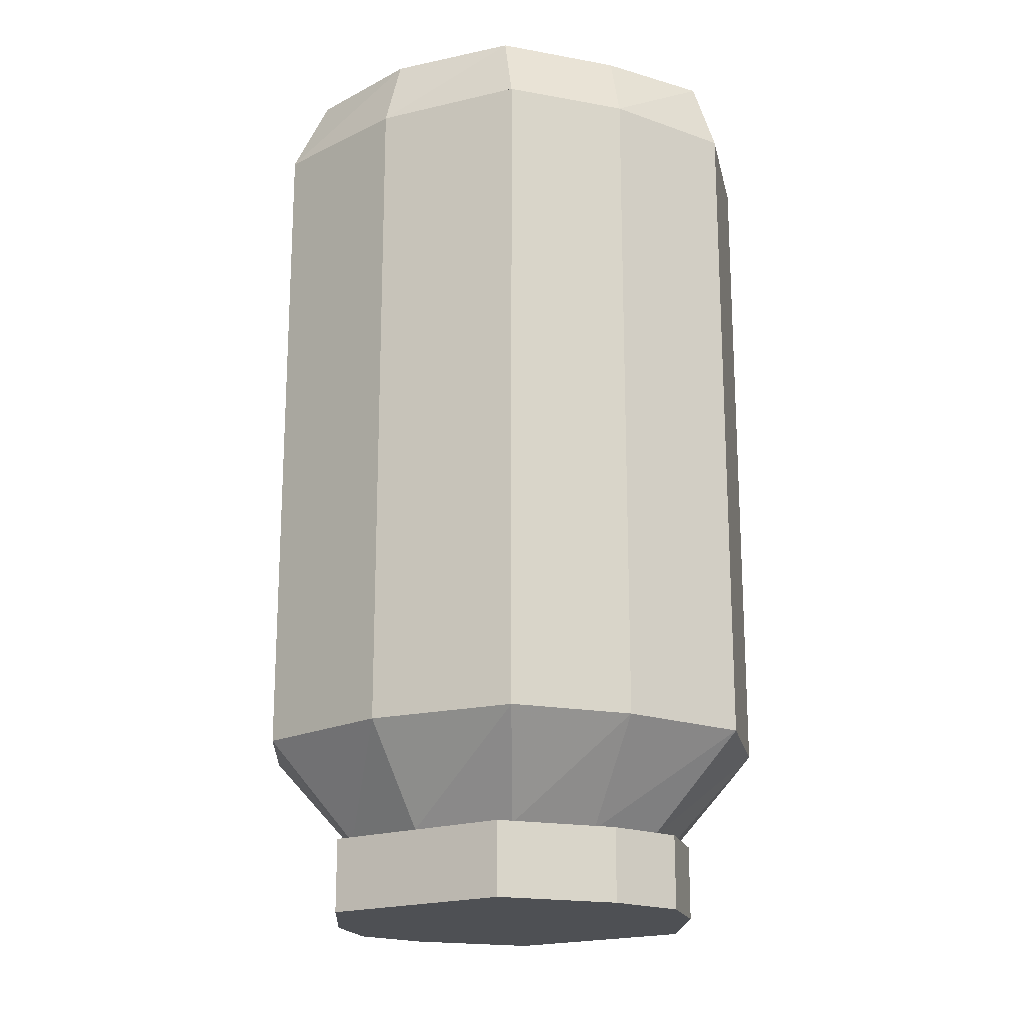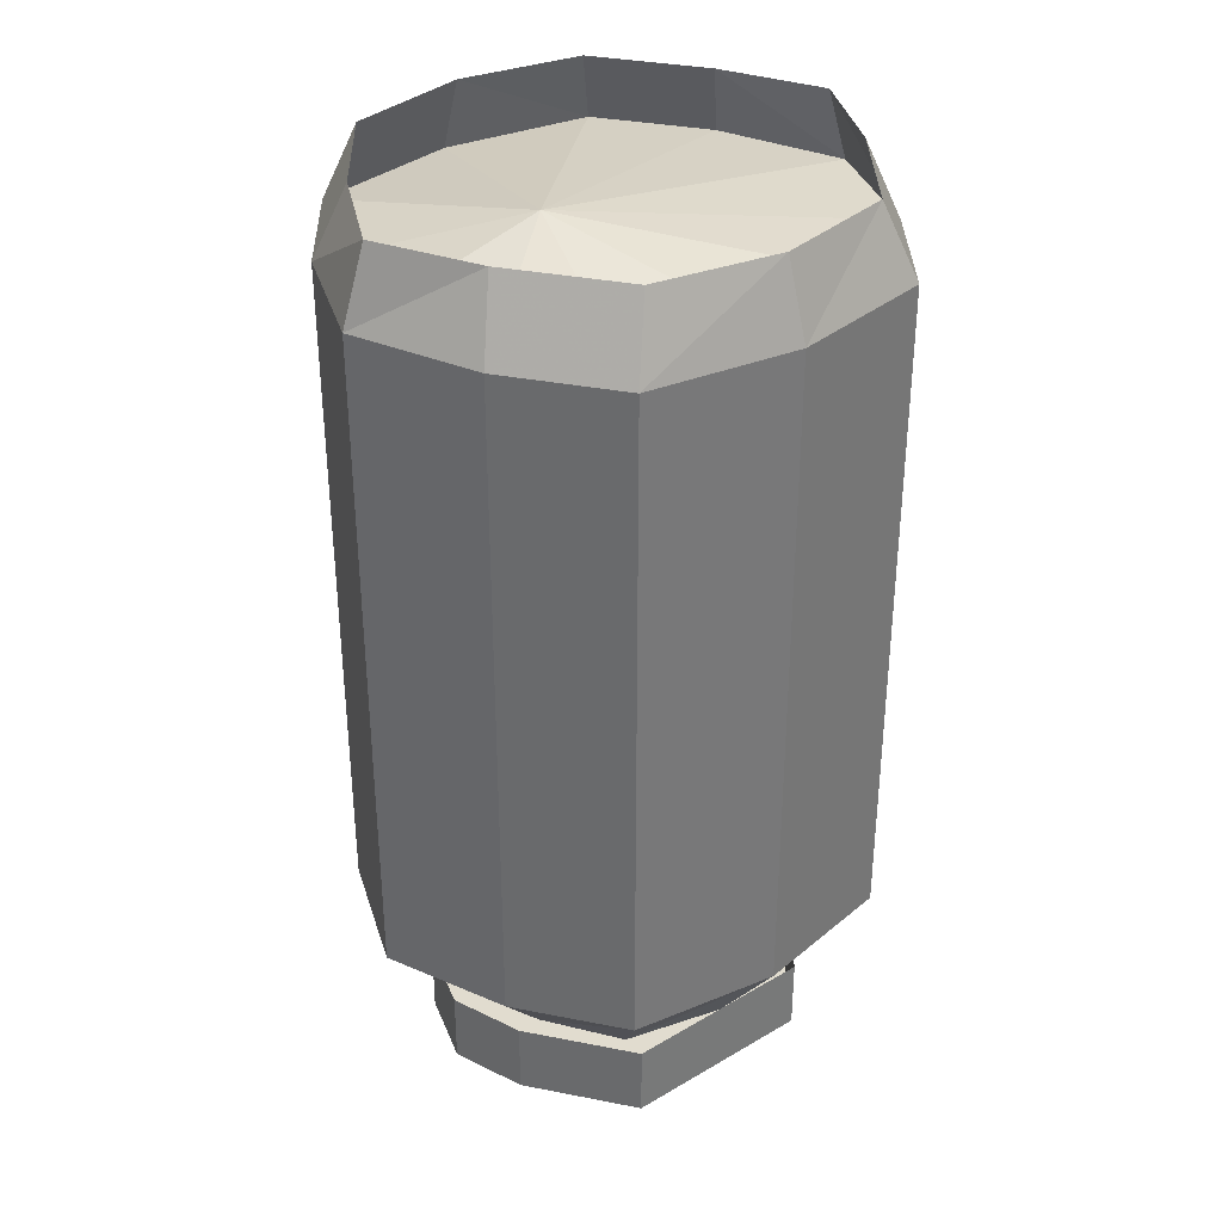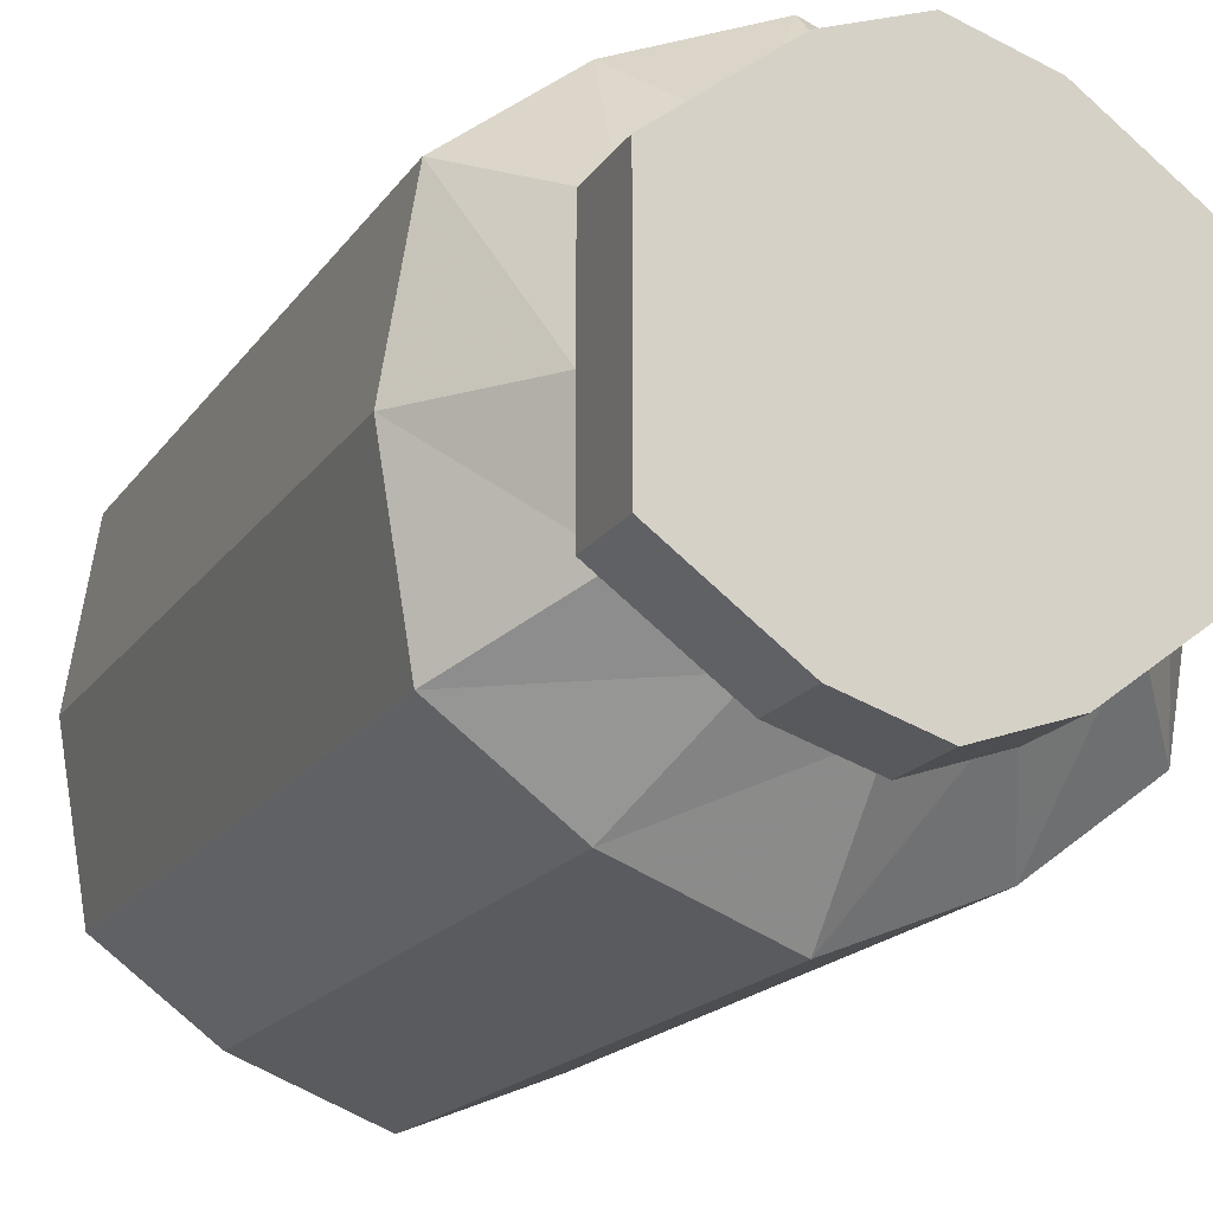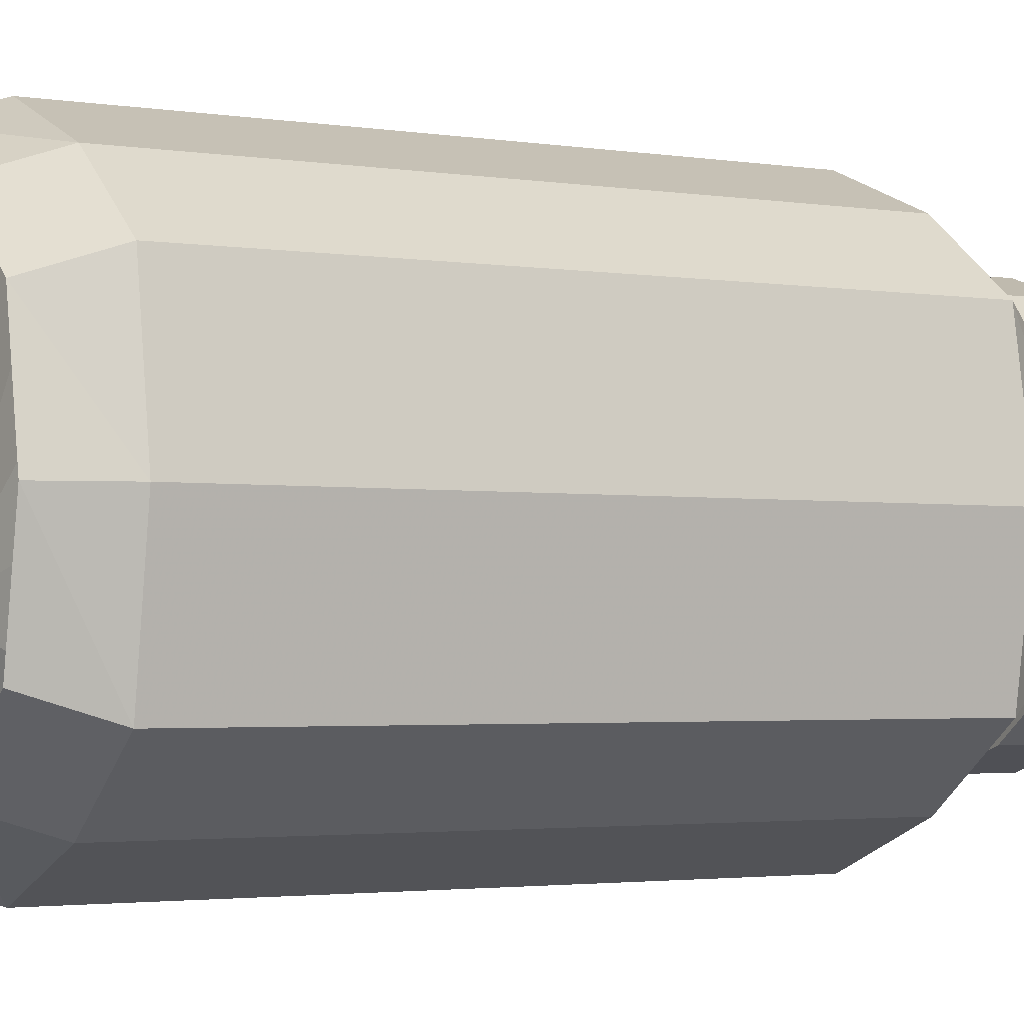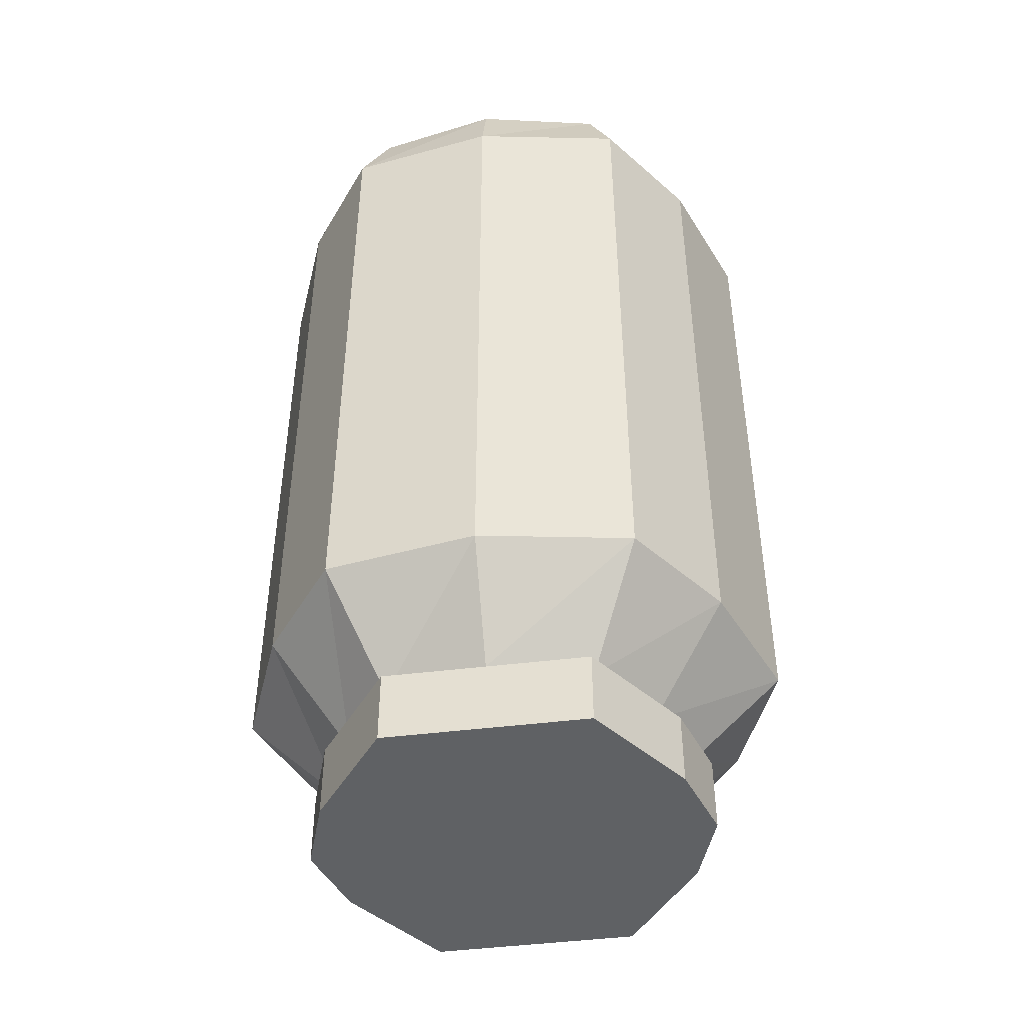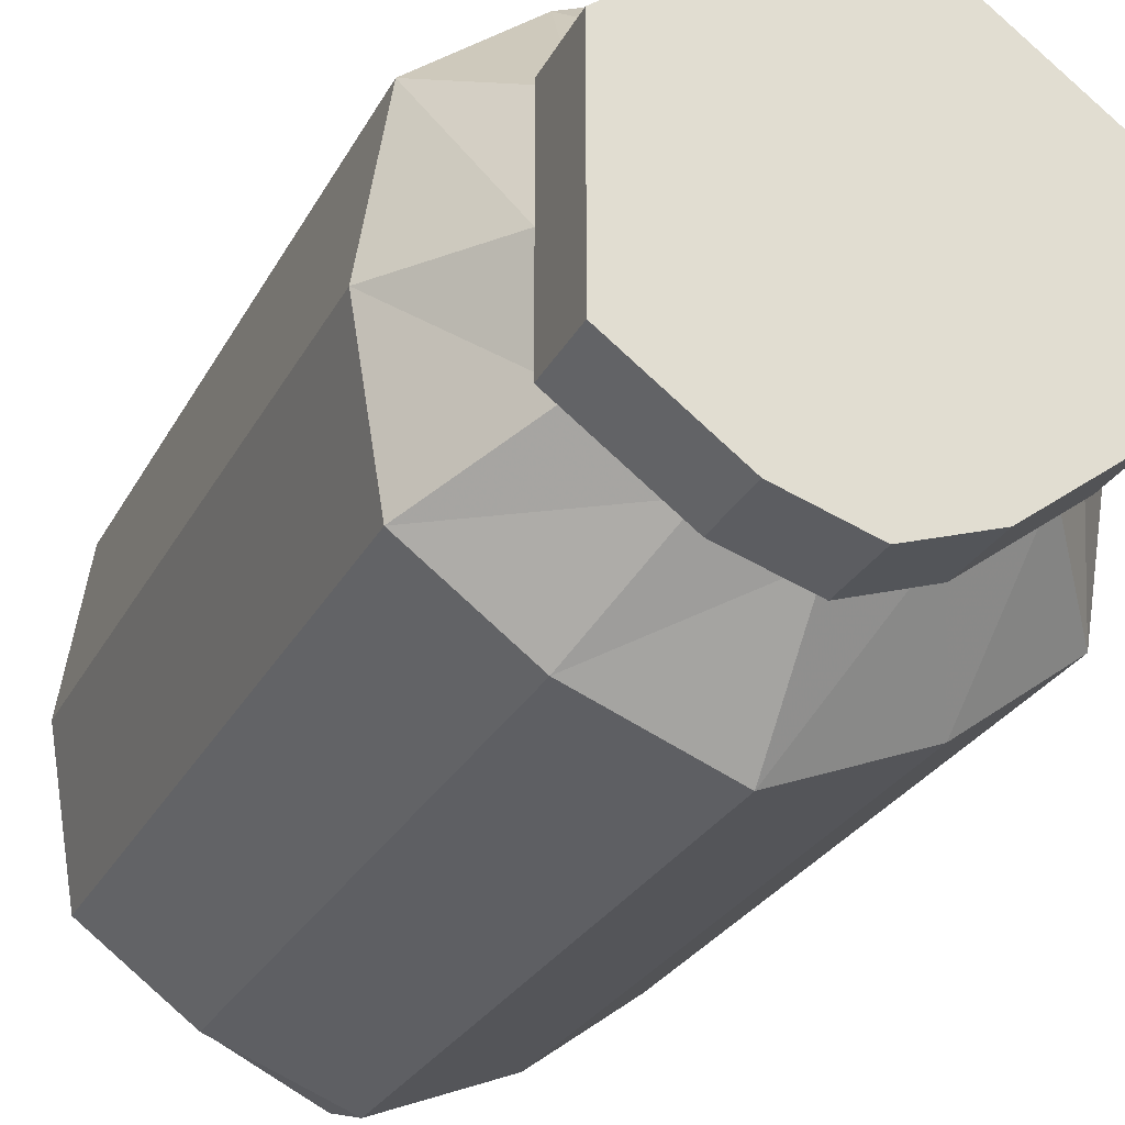
<metadata>
{"format":"obj","ext":"obj","renderer":"f3d","projection":"perspective","resolution":1024,"background":"white","views":[{"elev":-18.8,"azim":-56.2,"up":"+Y"},{"elev":34.4,"azim":-128.3,"up":"+Y"},{"elev":-16.6,"azim":-22.2,"up":"+Z"},{"elev":-2.6,"azim":-118.8,"up":"+Z"},{"elev":-45.9,"azim":-81.9,"up":"+Y"},{"elev":-26.2,"azim":-22.2,"up":"+Z"}]}
</metadata>
<code>
v -0.08594 -0.2656 -0.03906
v -0.0625 -0.2656 -0.03125
v -0.0625 -0.2891 -0.03125
v -0.08594 -0.2891 -0.03906
v -0.1094 -0.2656 -0.03125
v -0.1094 -0.2891 -0.03125
v -0.1406 -0.2656 -0.007812
v -0.1406 -0.2891 -0.007812
v -0.1406 -0.2656 0.05469
v -0.1406 -0.2891 0.05469
v -0.1094 -0.2656 0.07812
v -0.1094 -0.2891 0.07812
v -0.08594 -0.2656 0.08594
v -0.08594 -0.2891 0.08594
v -0.0625 -0.2656 0.07812
v -0.0625 -0.2891 0.07812
v -0.03125 -0.2656 0.05469
v -0.03125 -0.2891 0.05469
v -0.03125 -0.2656 -0.007812
v -0.03125 -0.2891 -0.007812
v -0.0625 -0.2891 0
v -0.07812 -0.2891 -0.007812
v -0.1016 -0.2891 0
v -0.1172 -0.2891 0
v -0.125 -0.2891 0.007812
v -0.125 -0.2891 0.02344
v -0.1172 -0.2891 0.03125
v -0.1016 -0.2891 0.05469
v -0.09375 -0.2891 0.07031
v -0.07031 -0.2891 0.0625
v -0.05469 -0.2891 0.01562
v -0.07031 -0.2891 0.03125
v -0.08594 -0.2891 0.02344
v -0.09375 -0.2891 0.007812
v -0.1016 -0.2891 0.02344
v -0.07812 -0.2891 0.04688
v -0.09375 -0.2891 0.03906
v -0.08594 -0.2344 -0.0625
v -0.125 -0.2344 -0.04688
v -0.125 -0.02344 -0.04688
v -0.08594 -0.02344 -0.0625
v -0.04688 -0.2344 -0.04688
v -0.0625 -0.2656 -0.02344
v -0.08594 -0.2656 -0.03125
v -0.1094 -0.2656 -0.02344
v -0.1562 -0.2344 -0.02344
v -0.1562 -0.02344 -0.02344
v -0.1484 0 -0.01562
v -0.1172 0 -0.03906
v -0.08594 -0.007812 0
v -0.1641 -0.02344 0.02344
v -0.1562 0 0.02344
v -0.1641 -0.2344 0.02344
v -0.1562 -0.2344 0.07031
v -0.1562 -0.02344 0.07031
v -0.1484 0 0.0625
v -0.125 -0.2344 0.09375
v -0.125 -0.02344 0.09375
v -0.1172 0 0.08594
v -0.08594 -0.2344 0.1094
v -0.08594 -0.02344 0.1094
v -0.08594 0 0.1016
v -0.04688 -0.2344 0.09375
v -0.04688 -0.02344 0.09375
v -0.05469 0 0.08594
v -0.01562 -0.2344 0.07031
v -0.01562 -0.02344 0.07031
v -0.02344 0 0.0625
v -0.007812 -0.2344 0.02344
v -0.007812 -0.02344 0.02344
v -0.01562 0 0.02344
v -0.01562 -0.2344 -0.02344
v -0.01562 -0.02344 -0.02344
v -0.02344 0 -0.01562
v -0.04688 -0.02344 -0.04688
v -0.05469 0 -0.03906
v -0.08594 0 -0.05469
v -0.03906 -0.2656 -0.007812
v -0.03125 -0.2656 0.02344
v -0.03906 -0.2656 0.05469
v -0.0625 -0.2656 0.07031
v -0.08594 -0.2656 0.07812
v -0.1094 -0.2656 0.07031
v -0.1328 -0.2656 0.05469
v -0.1406 -0.2656 0.02344
v -0.1328 -0.2656 -0.007812
f 1 2 3
f 1 3 4
f 1 4 5
f 5 4 6
f 5 6 7
f 7 6 8
f 7 8 9
f 9 8 10
f 9 10 11
f 11 10 12
f 11 12 13
f 13 12 14
f 13 14 15
f 15 14 16
f 15 16 17
f 17 16 18
f 17 18 19
f 19 18 20
f 19 20 2
f 2 20 3
f 3 20 21
f 3 21 22
f 3 22 4
f 4 22 23
f 4 23 24
f 4 24 6
f 6 24 8
f 8 24 25
f 8 25 26
f 8 26 10
f 10 26 27
f 10 27 28
f 10 28 29
f 10 29 12
f 12 29 14
f 14 29 30
f 14 30 16
f 16 30 31
f 16 31 18
f 18 31 20
f 20 31 21
f 22 34 23
f 23 34 35
f 30 36 32
f 30 32 31
f 28 27 37
f 36 37 33
f 36 33 32
f 27 35 37
f 37 35 33
f 33 35 34
f 38 39 40
f 38 40 41
f 38 41 42
f 39 46 47
f 39 47 40
f 46 53 51
f 46 51 47
f 53 54 55
f 53 55 51
f 54 57 58
f 54 58 55
f 57 60 61
f 57 61 58
f 60 63 64
f 60 64 61
f 63 66 67
f 63 67 64
f 66 69 70
f 66 70 67
f 69 72 73
f 69 73 70
f 72 42 75
f 72 75 73
f 42 41 75
f 21 31 22
f 22 31 32
f 22 32 33
f 22 33 34
f 23 35 24
f 24 35 27
f 24 27 26
f 24 26 25
f 28 37 29
f 29 37 30
f 30 37 36
f 38 42 43
f 38 43 44
f 38 44 39
f 39 44 45
f 39 45 46
f 42 72 78
f 42 78 43
f 72 69 79
f 72 79 78
f 69 66 80
f 69 80 79
f 66 63 81
f 66 81 80
f 63 60 82
f 63 82 81
f 60 57 83
f 60 83 82
f 57 54 84
f 57 84 83
f 54 53 85
f 54 85 84
f 53 46 86
f 53 86 85
f 46 45 86
f 40 47 48
f 40 48 49
f 40 49 41
f 40 41 50
f 40 50 47
f 47 50 51
f 47 51 52
f 47 52 48
f 51 55 56
f 51 56 52
f 55 58 59
f 55 59 56
f 58 61 62
f 58 62 59
f 61 64 65
f 61 65 62
f 64 67 68
f 64 68 65
f 67 70 71
f 67 71 68
f 70 73 74
f 70 74 71
f 73 75 76
f 73 76 74
f 75 41 77
f 75 77 76
f 41 49 77
f 55 51 50
f 55 50 58
f 58 50 61
f 61 50 64
f 64 50 67
f 67 50 70
f 70 50 73
f 73 50 75
f 75 50 41

</code>
